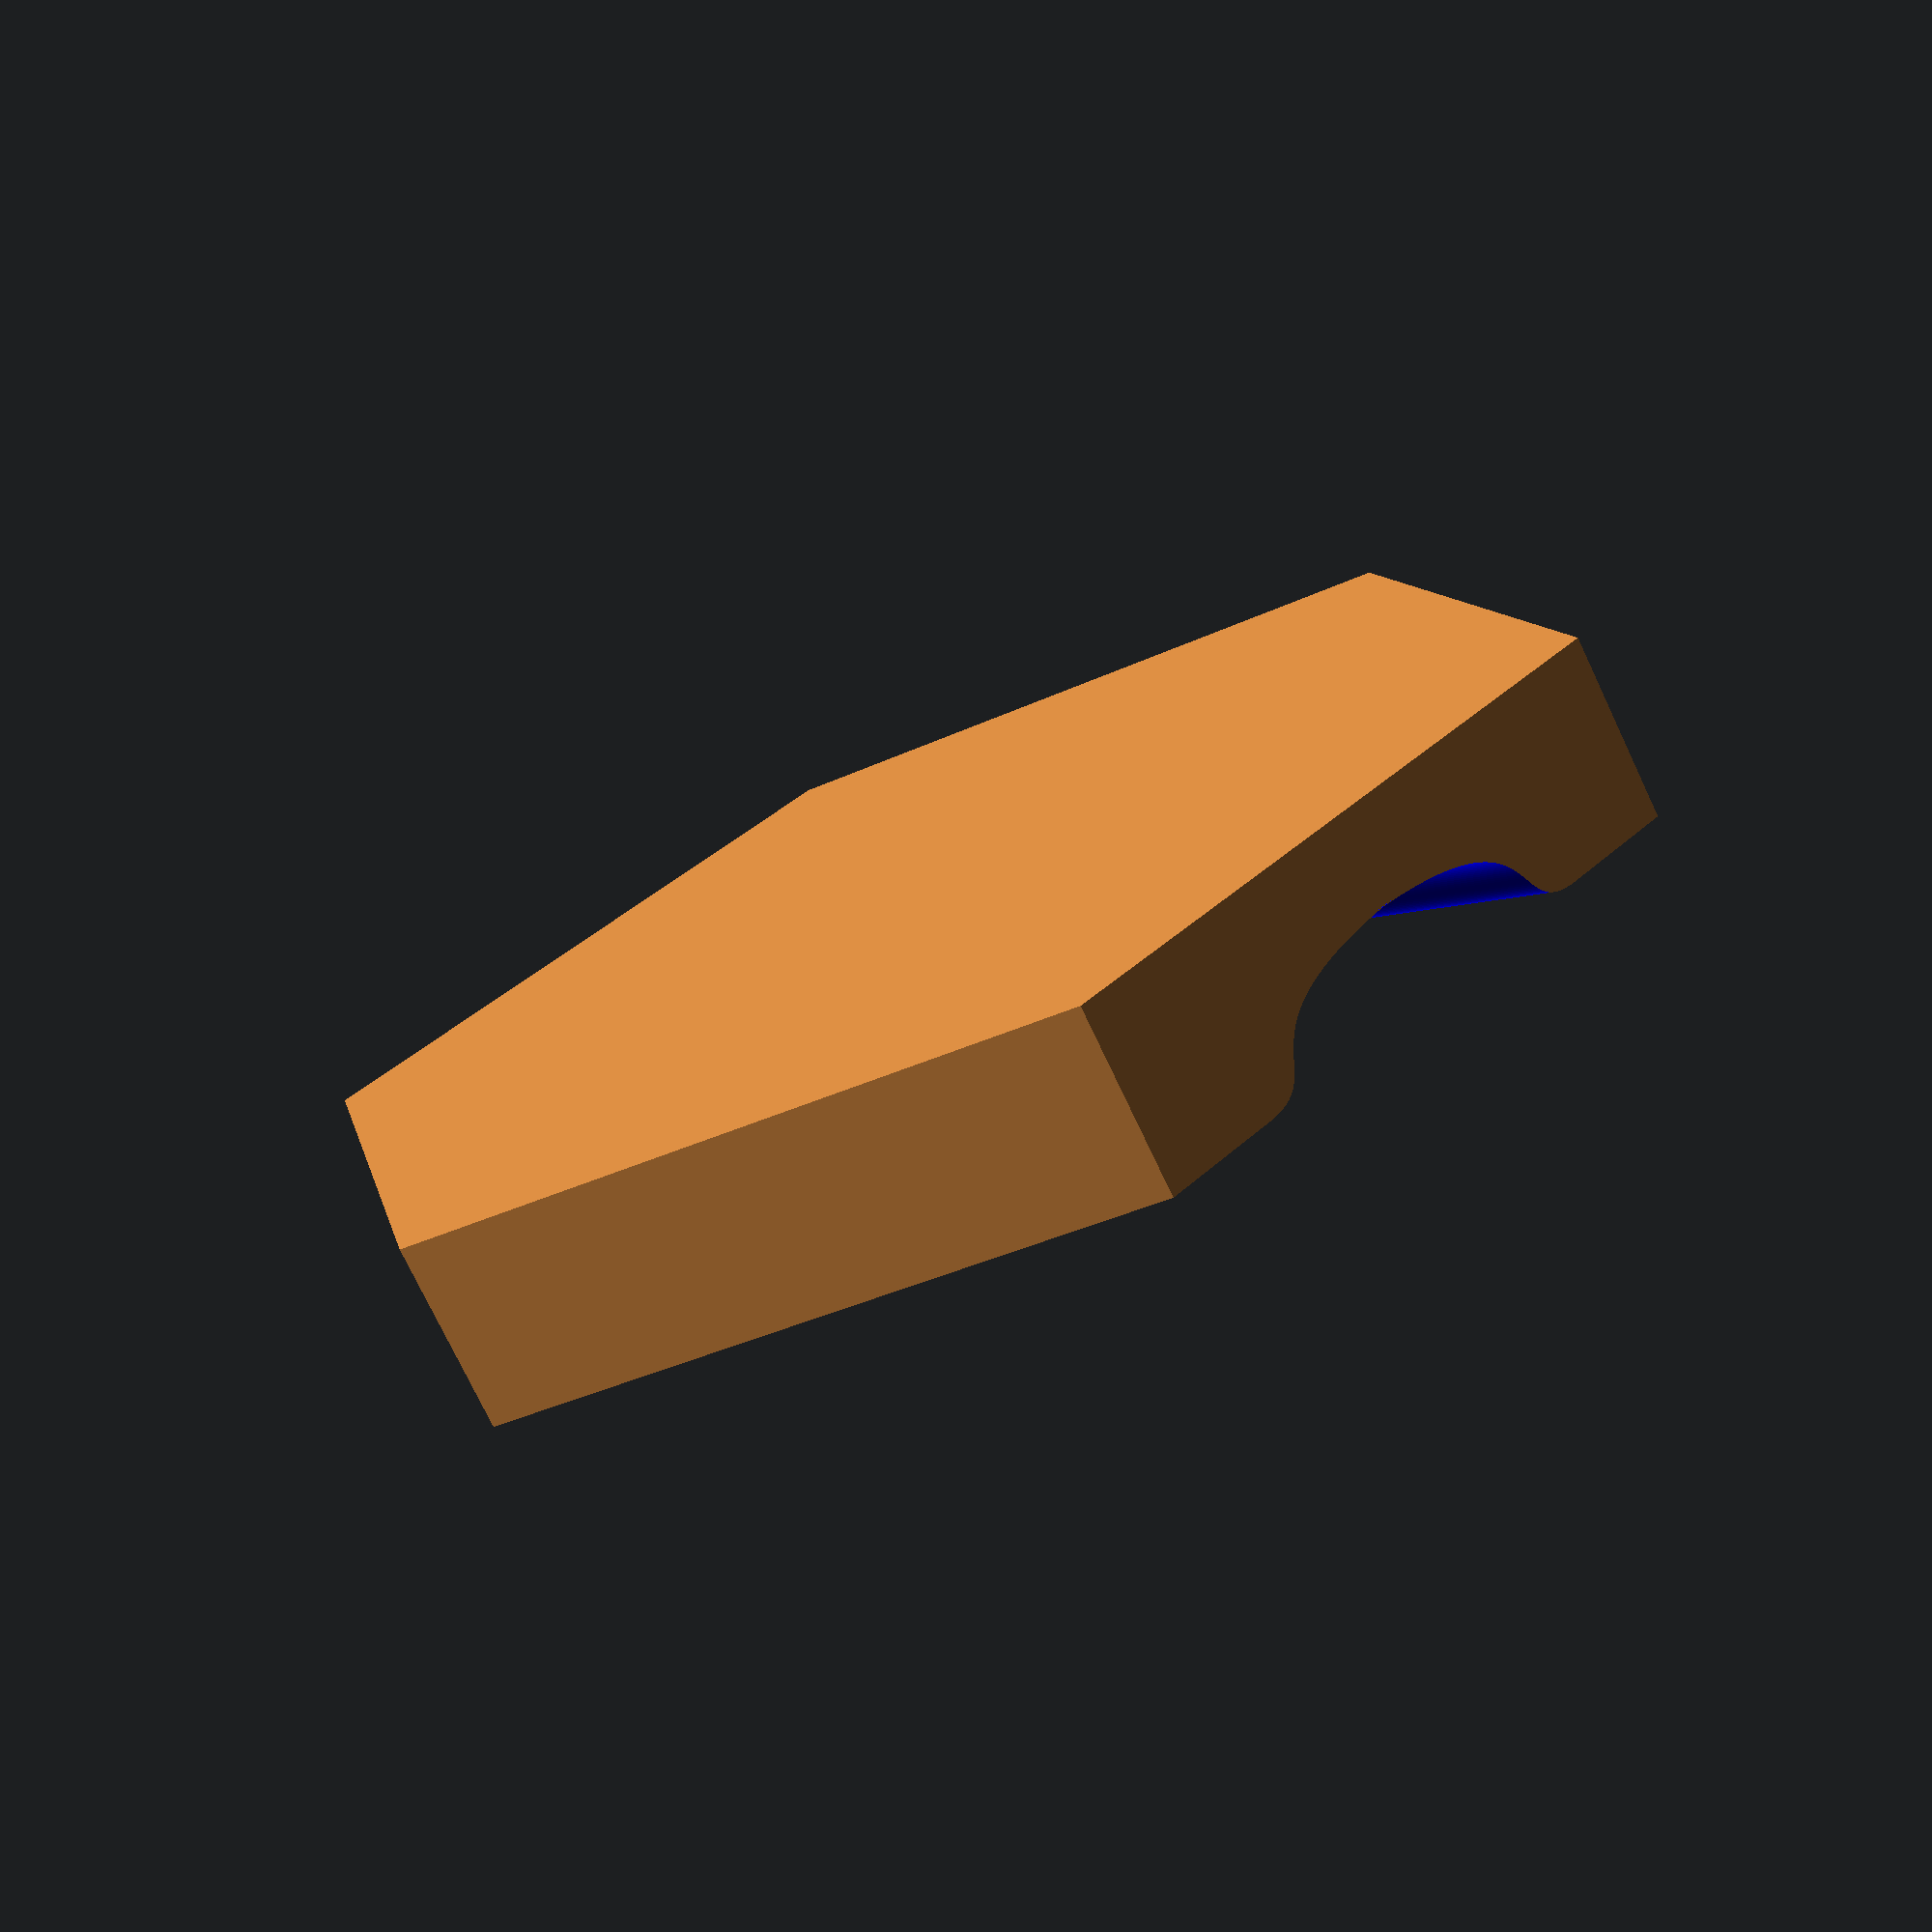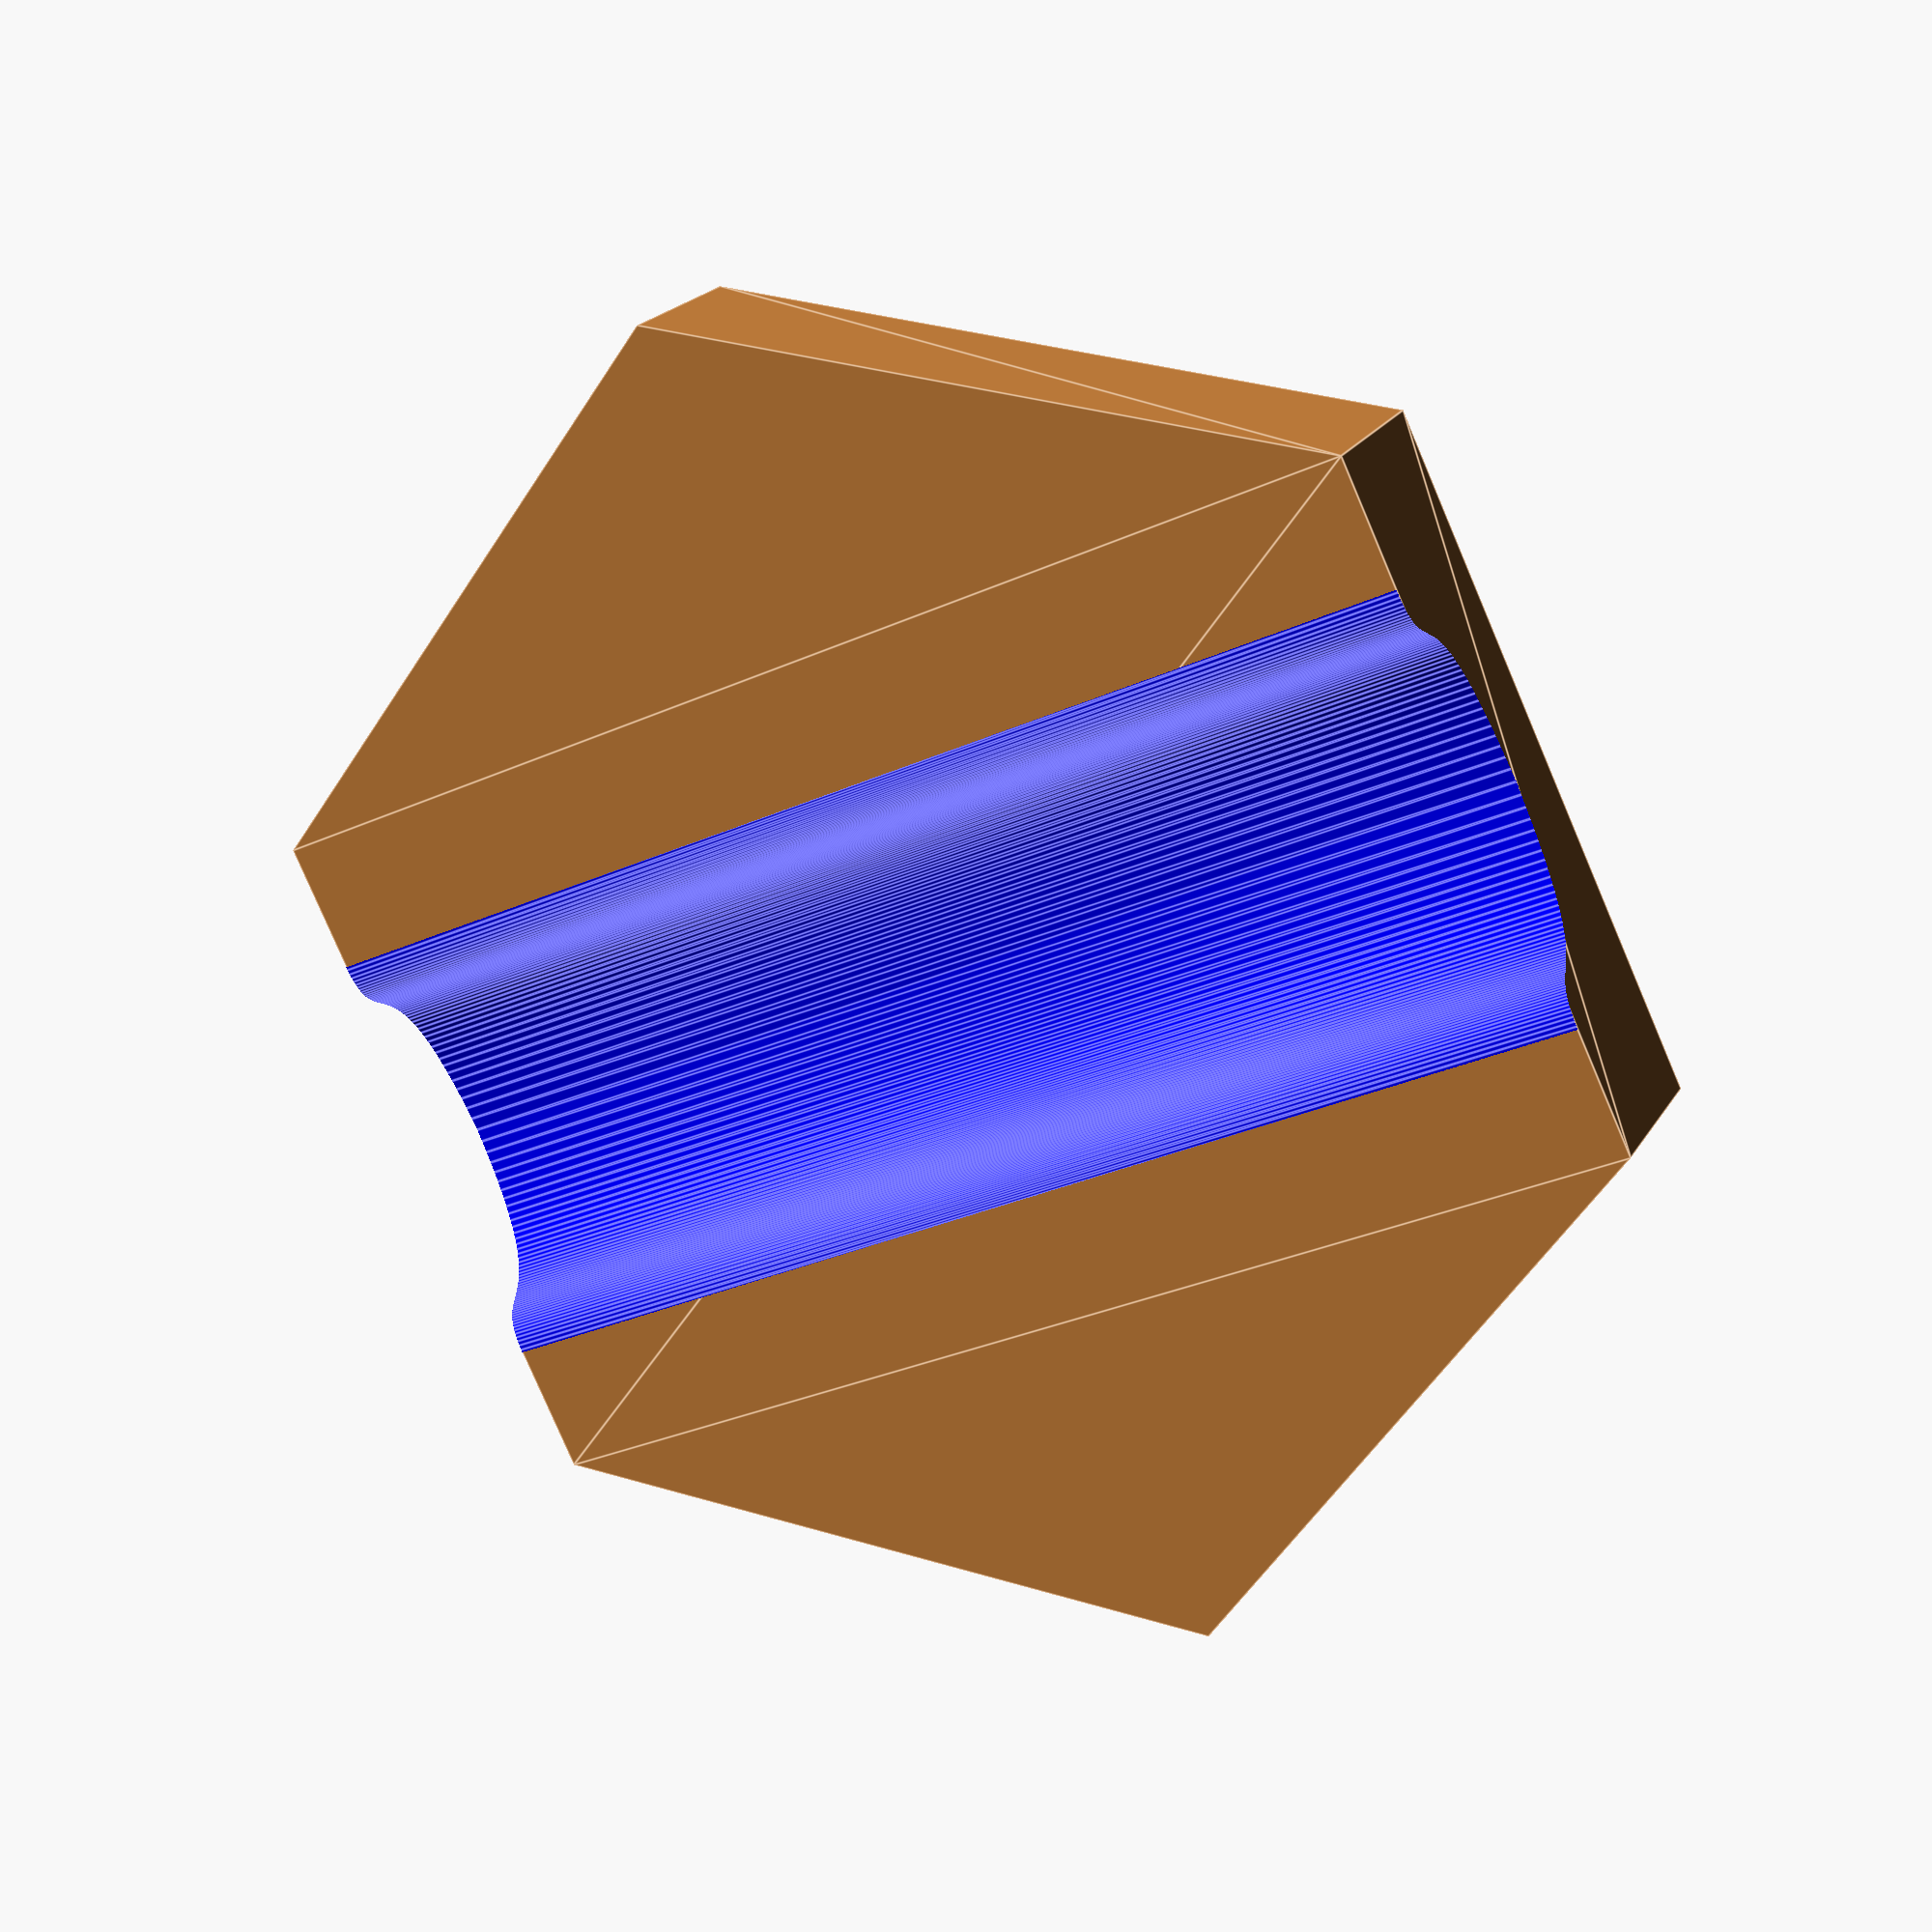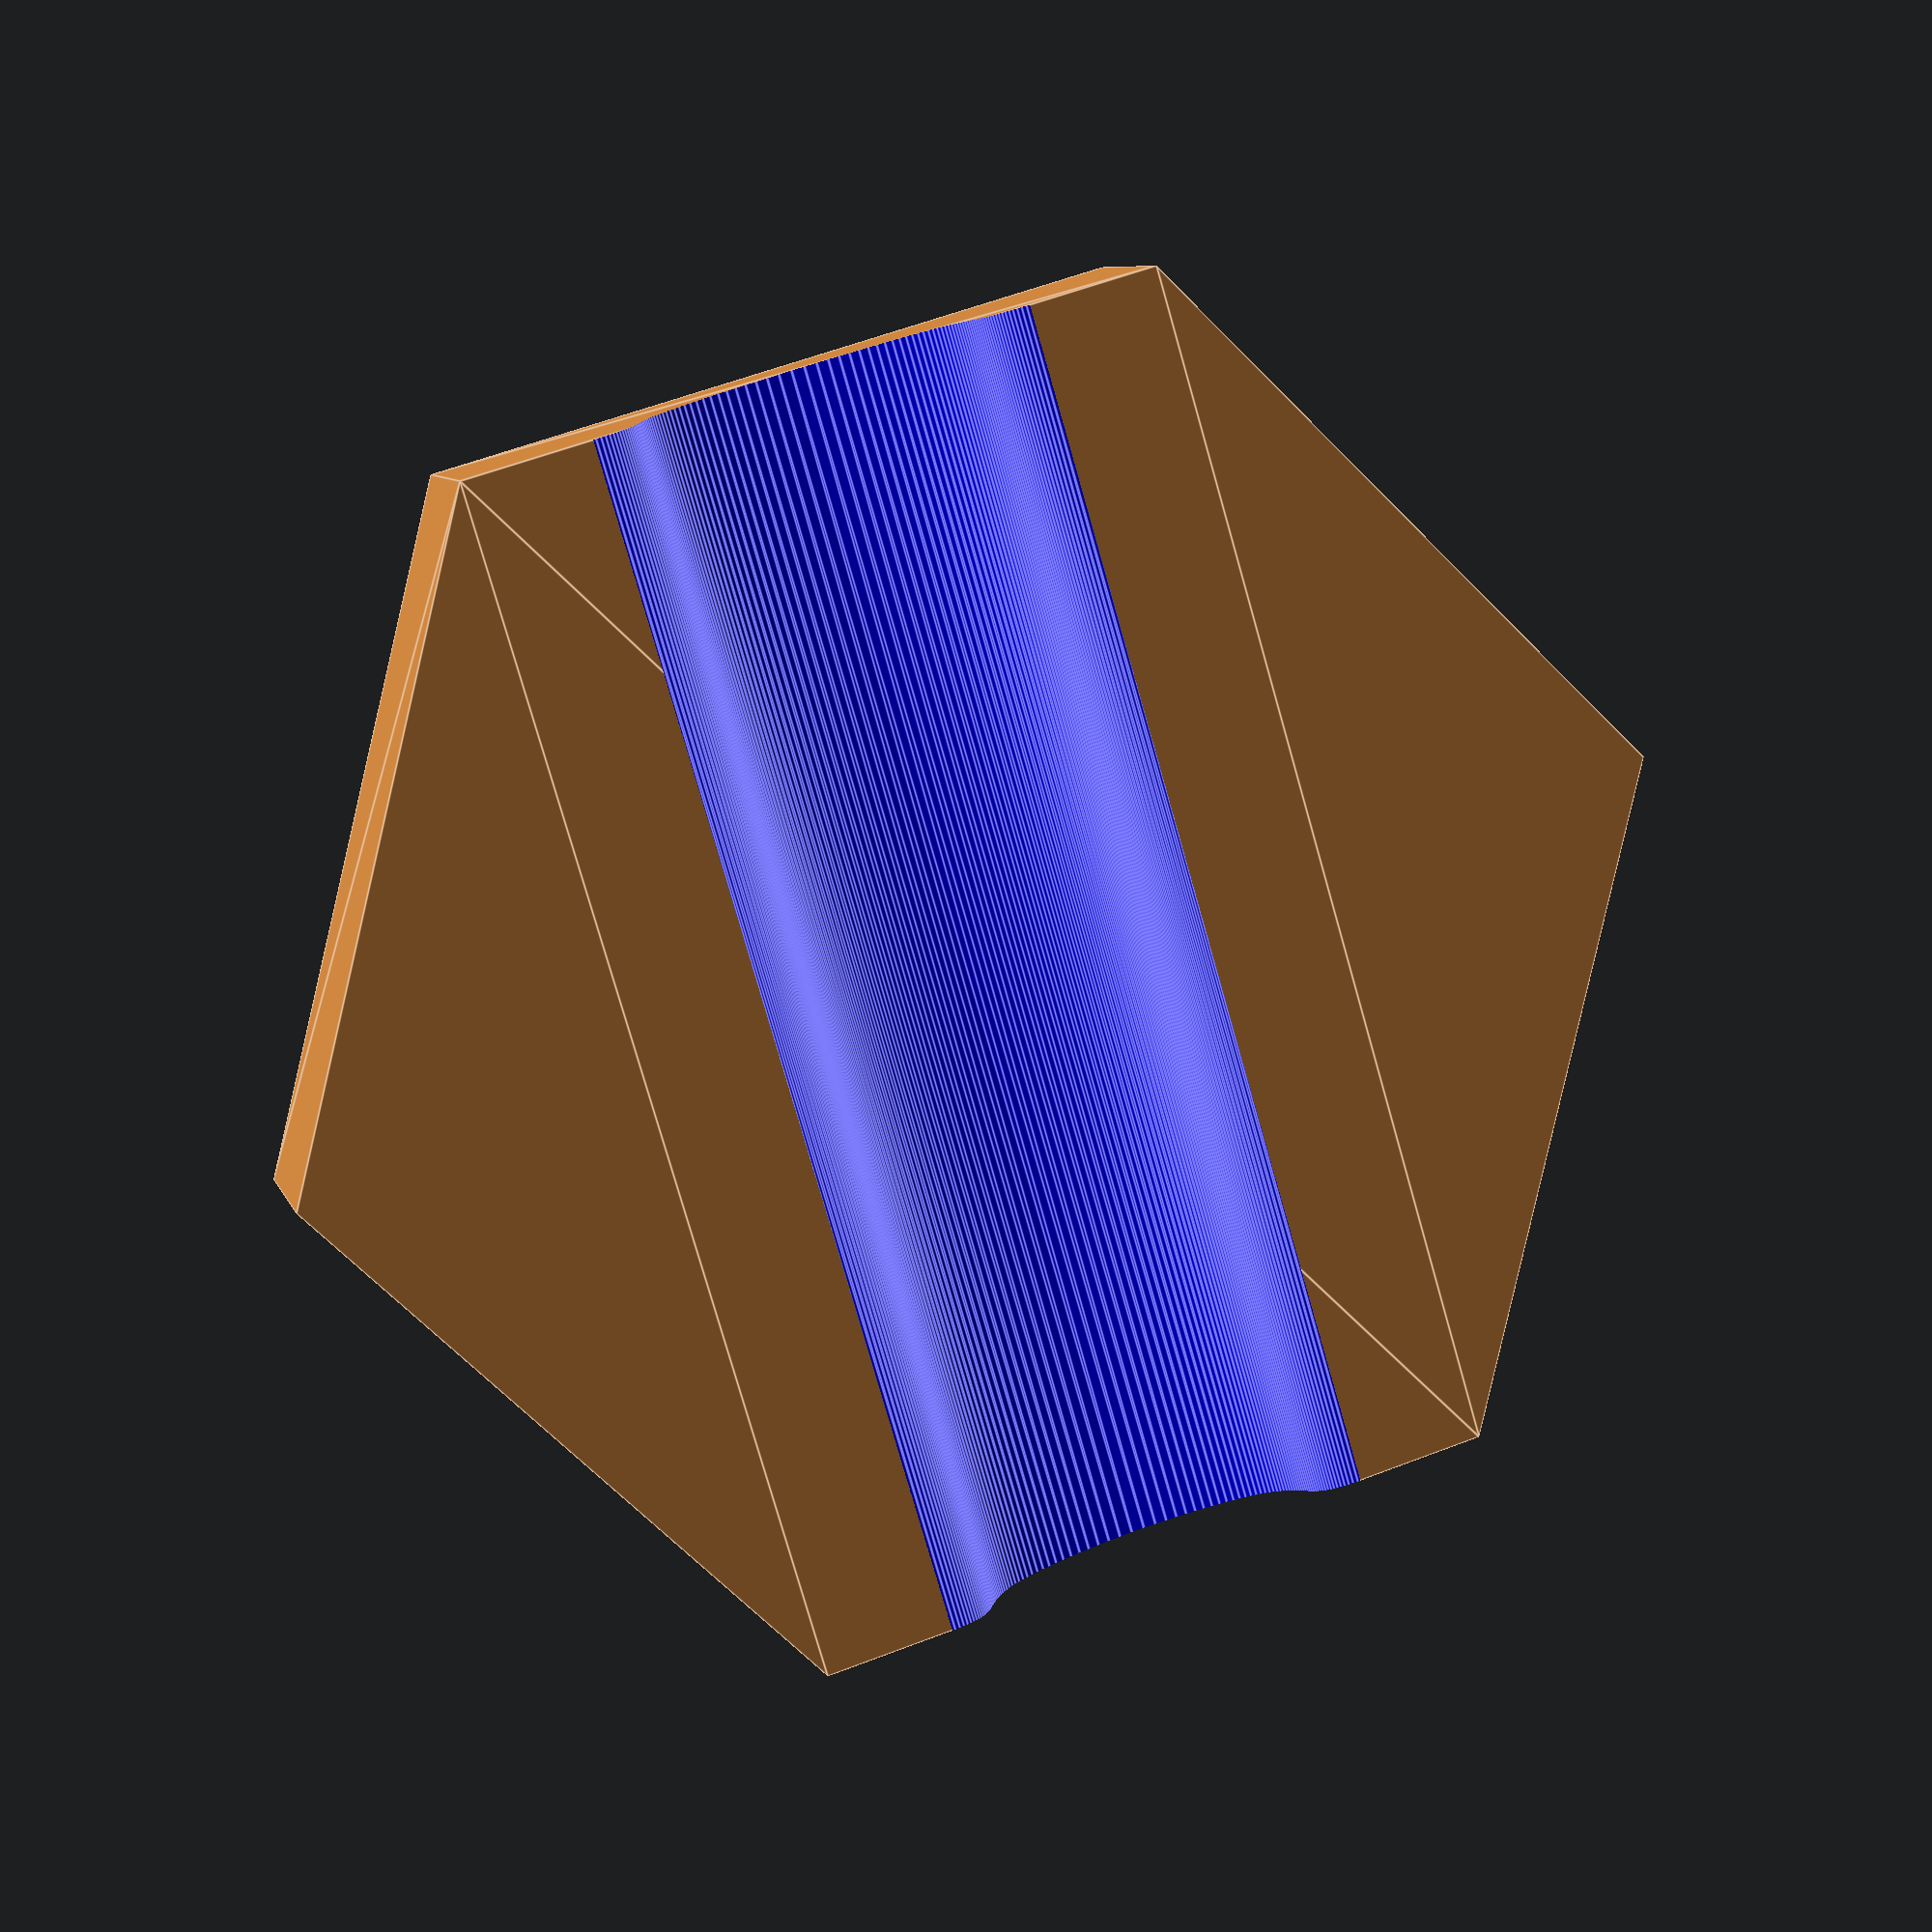
<openscad>
// resolution bezier curve
deltat = 0.02;

// cubic bexier curve function
function cubic_bezier(p0,p1,p2,p3) = [for (t=[0:deltat:1+deltat]) pow(1-t,3)*p0+3*pow((1-t),2)*t*p1+3*(1-t)*pow(t,2)*p2+pow(t,3)*p3];
    
function reverse(v) = [for (i=[len(v)-1:-1:0]) v[i]];
function delete_first(v) = [for (i=[1:len(v)-1]) v[i]]; 


p10 = [-4.75,4.001];
p11 = [-2.75,4.0];
p12 = [-4.8,2.2];
p13 = [0.0,2.0];

p20 = [4.75,4.001];
p21 = [2.75,4.0];
p22 = [4.8,2.2];
p23 = [0.0,2.0];



// bezier curve for cx
points_left = cubic_bezier(p10, p11, p12, p13);
points_right = reverse(cubic_bezier(p20, p21, p22, p23));
points = concat(points_left, points_right);

rotate(a = [0, 0, -90])
difference()
{
    color("Peru", 1.0)
    {
        // hexagon base
        linear_extrude(height = 4, center = false, convexity = 10, twist = 0)
        circle(r=15, $fn=6);
    }
    
    color("Blue", 1.0)
    {
        // canal shape
        rotate([90,0,0])
        linear_extrude(height=30, center=true, convexity = 10, twist = 0)
        polygon(points);
    }
    
}

</openscad>
<views>
elev=255.0 azim=132.4 roll=334.7 proj=p view=wireframe
elev=159.8 azim=334.9 roll=157.9 proj=p view=edges
elev=172.3 azim=253.5 roll=194.6 proj=p view=edges
</views>
